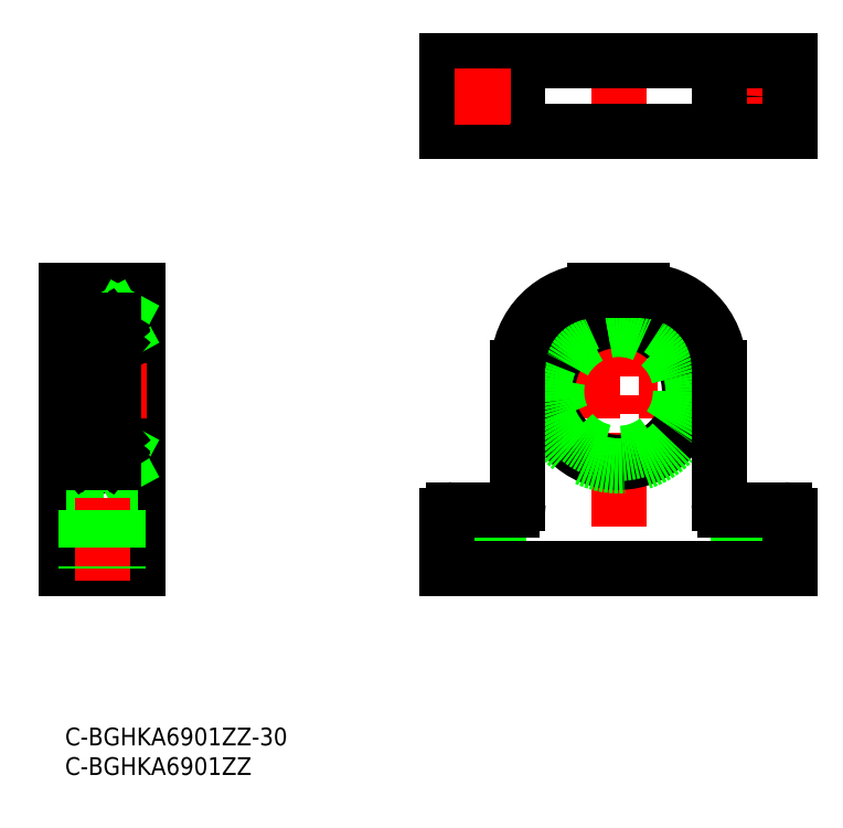
<metadata>
{"format":"dxf","ext":"dxf","renderer":"ezdxf+matplotlib","layout":"modelspace","background":"white","min_lineweight":24,"dpi":150}
</metadata>
<code>
0
SECTION
2
ENTITIES
0
TEXT
8
0
10
-2e-16
20
-3
30
0
40
3
1
C-BGHKA6901ZZ-30
11
0
21
0
31
0
73
     3
0
TEXT
8
0
10
-2e-16
20
-8
30
0
40
3
1
C-BGHKA6901ZZ
11
0
21
-5
31
0
73
     3
0
LINE
8
CENTER
10
93.61
20
75.22
30
0
11
93.61
21
24.26
31
0
0
LINE
8
CENTER
10
70.61
20
38.83
30
0
11
70.61
21
24.85
31
0
0
LINE
8
CENTER
10
116.6
20
38.83
30
0
11
116.6
21
24.85
31
0
0
LINE
8
CENTER
10
78.01
20
56.84
30
0
11
109.2
21
56.84
31
0
0
LINE
8
0
10
67.86
20
36.84
30
0
11
67.86
21
26.84
31
0
0
LINE
8
0
10
73.36
20
36.84
30
0
11
73.36
21
26.84
31
0
0
LINE
8
0
10
113.9
20
36.84
30
0
11
113.9
21
26.84
31
0
0
LINE
8
0
10
119.4
20
36.84
30
0
11
119.4
21
26.84
31
0
0
LINE
8
CENTER
10
93.61
20
98.2
30
0
11
93.61
21
115.2
31
0
0
LINE
8
CENTER
10
111.9
20
106.7
30
0
11
121.4
21
106.7
31
0
0
CIRCLE
8
0
10
93.61
20
56.84
30
0
40
12
0
CIRCLE
8
0
10
93.61
20
56.84
30
0
40
12.6
0
LINE
8
CENTER
10
116.6
20
101.9
30
0
11
116.6
21
111.4
31
0
0
LINE
8
0
10
64.61
20
112.7
30
0
11
122.6
21
112.7
31
0
0
LINE
8
0
10
122.6
20
112.7
30
0
11
122.6
21
100.7
31
0
0
LINE
8
0
10
122.6
20
100.7
30
0
11
64.61
21
100.7
31
0
0
LINE
8
0
10
64.61
20
100.7
30
0
11
64.61
21
112.7
31
0
0
LINE
8
0
10
76.61
20
112.7
30
0
11
76.61
21
100.7
31
0
0
LINE
8
0
10
110.6
20
112.7
30
0
11
110.6
21
100.7
31
0
0
CIRCLE
8
0
10
70.61
20
106.7
30
0
40
2.75
0
CIRCLE
8
0
10
116.6
20
106.7
30
0
40
2.75
0
LINE
8
0
10
9.627
20
69.44
30
0
11
9.627
21
44.24
31
0
0
LINE
8
0
10
8.277
20
69.44
30
0
11
8.277
21
44.24
31
0
0
LINE
8
0
10
12.28
20
26.84
30
0
11
12.28
21
73.84
31
0
0
LINE
8
0
10
0.2765
20
73.84
30
0
11
0.2765
21
26.84
31
0
0
LINE
8
0
10
0.2765
20
46.34
30
0
11
2.277
21
46.34
31
0
0
LINE
8
0
10
8.277
20
44.24
30
0
11
9.627
21
44.24
31
0
0
LINE
8
0
10
9.627
20
44.84
30
0
11
12.28
21
44.84
31
0
0
LINE
8
0
10
0.2765
20
67.34
30
0
11
2.277
21
67.34
31
0
0
LINE
8
CENTER
10
-1.968
20
56.84
30
0
11
14.52
21
56.84
31
0
0
LINE
8
0
10
9.627
20
68.84
30
0
11
12.28
21
68.84
31
0
0
LINE
8
0
10
8.277
20
69.44
30
0
11
9.627
21
69.44
31
0
0
LINE
8
0
10
12.28
20
73.84
30
0
11
0.2765
21
73.84
31
0
0
LINE
8
0
10
8.277
20
66.94
30
0
11
9.627
21
66.94
31
0
0
LINE
8
0
10
8.277
20
46.74
30
0
11
9.627
21
46.74
31
0
0
LINE
8
0
10
8.277
20
69.44
30
0
11
9.627
21
66.94
31
0
0
LINE
8
0
10
9.627
20
69.44
30
0
11
8.277
21
66.94
31
0
0
LINE
8
0
10
8.277
20
46.74
30
0
11
9.627
21
44.24
31
0
0
LINE
8
0
10
9.627
20
46.74
30
0
11
8.277
21
44.24
31
0
0
CIRCLE
8
0
10
93.61
20
56.84
30
0
40
10.5
0
LINE
8
0
10
12.28
20
26.84
30
0
11
0.2765
21
26.84
31
0
0
LINE
8
0
10
122.6
20
26.84
30
0
11
122.6
21
35.84
31
0
0
LINE
8
0
10
122.6
20
35.84
30
0
11
122.6
21
26.84
31
0
0
LINE
8
0
10
122.6
20
26.84
30
0
11
64.61
21
26.84
31
0
0
LINE
8
0
10
64.61
20
26.84
30
0
11
64.61
21
35.84
31
0
0
ARC
8
0
10
65.61
20
35.84
30
0
40
1
50
90
51
180
0
LINE
8
0
10
65.61
20
36.84
30
0
11
75.61
21
36.84
31
0
0
ARC
8
0
10
75.61
20
37.84
30
0
40
1
50
270
51
0
0
LINE
8
0
10
76.61
20
37.84
30
0
11
76.61
21
60.84
31
0
0
LINE
8
0
10
89.61
20
73.84
30
0
11
97.61
21
73.84
31
0
0
LINE
8
0
10
110.6
20
60.84
30
0
11
110.6
21
37.84
31
0
0
ARC
8
0
10
111.6
20
37.84
30
0
40
1
50
180
51
270
0
LINE
8
0
10
111.6
20
36.84
30
0
11
121.6
21
36.84
31
0
0
ARC
8
0
10
121.6
20
35.84
30
0
40
1
50
0
51
90
0
LINE
8
0
10
122.6
20
35.84
30
0
11
122.6
21
26.84
31
0
0
ARC
8
0
10
89.61
20
60.84
30
0
40
13
50
90
51
180
0
ARC
8
0
10
97.61
20
60.84
30
0
40
13
50
0
51
90
0
LINE
8
CENTER
10
65.86
20
106.7
30
0
11
75.36
21
106.7
31
0
0
LINE
8
CENTER
10
70.61
20
101.9
30
0
11
70.61
21
111.4
31
0
0
LINE
8
0
10
0.2765
20
36.84
30
0
11
12.28
21
36.84
31
0
0
LINE
8
CENTER
10
6.277
20
38.83
30
0
11
6.277
21
24.85
31
0
0
LINE
8
0
10
3.527
20
36.84
30
0
11
3.527
21
26.84
31
0
0
LINE
8
0
10
9.027
20
36.84
30
0
11
9.027
21
26.84
31
0
0
LINE
8
0
10
2.577
20
62.84
30
0
11
7.977
21
62.84
31
0
0
ARC
8
0
10
2.577
20
68.54
30
0
40
0.3
50
90
51
180
0
ARC
8
0
10
2.377
20
67.64
30
0
40
0.1
50
180
51
270
0
ARC
8
0
10
2.377
20
64.44
30
0
40
0.1
50
90
51
180
0
ARC
8
0
10
2.577
20
63.14
30
0
40
0.3
50
180
51
270
0
LINE
8
0
10
3.209
20
66.94
30
0
11
2.509
21
66.5
31
0
0
LINE
8
0
10
3.409
20
66.82
30
0
11
2.709
21
66.39
31
0
0
LINE
8
0
10
3.496
20
64.84
30
0
11
4.044
21
64.84
31
0
0
LINE
8
0
10
3.237
20
64.32
30
0
11
3.402
21
64.77
31
0
0
ARC
8
0
10
3.049
20
64.39
30
0
40
0.2
50
270
51
340.1
0
ARC
8
0
10
3.496
20
64.74
30
0
40
0.1
50
90
51
160.1
0
LINE
8
0
10
2.377
20
64.54
30
0
11
2.627
21
64.54
31
0
0
LINE
8
0
10
3.013
20
64.19
30
0
11
3.049
21
64.19
31
0
0
LINE
8
0
10
2.627
20
64.54
30
0
11
2.86
21
64.26
31
0
0
ARC
8
0
10
3.013
20
64.39
30
0
40
0.2
50
220
51
270
0
LINE
8
0
10
2.509
20
66.5
30
0
11
2.509
21
64.89
31
0
0
ARC
8
0
10
2.709
20
64.89
30
0
40
0.2
50
180
51
270
0
LINE
8
0
10
2.709
20
66.39
30
0
11
2.709
21
64.89
31
0
0
LINE
8
0
10
3.159
20
64.89
30
0
11
2.709
21
64.89
31
0
0
LINE
8
0
10
2.709
20
64.69
30
0
11
3.159
21
64.69
31
0
0
LINE
8
0
10
3.159
20
64.69
30
0
11
3.159
21
64.89
31
0
0
LINE
8
0
10
3.529
20
66.84
30
0
11
4.044
21
66.84
31
0
0
LINE
8
0
10
2.377
20
67.54
30
0
11
2.687
21
67.54
31
0
0
LINE
8
0
10
2.982
20
67.27
30
0
11
2.84
21
67.41
31
0
0
LINE
8
0
10
2.84
20
67.13
30
0
11
2.982
21
67.27
31
0
0
LINE
8
0
10
2.84
20
67.13
30
0
11
2.698
21
67.27
31
0
0
LINE
8
0
10
2.687
20
67.54
30
0
11
2.846
21
67.73
31
0
0
ARC
8
0
10
2.84
20
67.41
30
0
40
0.2
50
140
51
225
0
LINE
8
0
10
2.84
20
67.41
30
0
11
3
21
67.6
31
0
0
ARC
8
0
10
3.076
20
67.53
30
0
40
0.1
50
3.086
51
140
0
LINE
8
0
10
3.409
20
67.17
30
0
11
3.409
21
66.82
31
0
0
LINE
8
0
10
3.176
20
67.54
30
0
11
3.209
21
66.94
31
0
0
LINE
8
0
10
3.375
20
67.56
30
0
11
3.43
21
66.93
31
0
0
ARC
8
0
10
3.529
20
66.94
30
0
40
0.1
50
184.9
51
270
0
ARC
8
0
10
3.076
20
67.54
30
0
40
0.3
50
4.935
51
140
0
LINE
8
0
10
7.977
20
68.84
30
0
11
2.577
21
68.84
31
0
0
ARC
8
0
10
7.977
20
68.54
30
0
40
0.3
50
0
51
90
0
ARC
8
0
10
8.177
20
67.64
30
0
40
0.1
50
270
51
0
0
ARC
8
0
10
8.177
20
64.44
30
0
40
0.1
50
0
51
90
0
ARC
8
0
10
7.977
20
63.14
30
0
40
0.3
50
270
51
0
0
CIRCLE
8
0
10
5.277
20
65.84
30
0
40
1.587
0
LINE
8
0
10
7.345
20
66.94
30
0
11
8.045
21
66.5
31
0
0
LINE
8
0
10
7.145
20
66.82
30
0
11
7.845
21
66.39
31
0
0
LINE
8
0
10
7.058
20
64.84
30
0
11
6.509
21
64.84
31
0
0
LINE
8
0
10
7.316
20
64.32
30
0
11
7.152
21
64.77
31
0
0
ARC
8
0
10
7.504
20
64.39
30
0
40
0.2
50
199.9
51
270
0
ARC
8
0
10
7.058
20
64.74
30
0
40
0.1
50
19.94
51
90
0
LINE
8
0
10
8.177
20
64.54
30
0
11
7.927
21
64.54
31
0
0
LINE
8
0
10
7.54
20
64.19
30
0
11
7.504
21
64.19
31
0
0
LINE
8
0
10
7.927
20
64.54
30
0
11
7.693
21
64.26
31
0
0
ARC
8
0
10
7.54
20
64.39
30
0
40
0.2
50
270
51
320
0
LINE
8
0
10
8.045
20
66.5
30
0
11
8.045
21
64.89
31
0
0
ARC
8
0
10
7.845
20
64.89
30
0
40
0.2
50
270
51
0
0
LINE
8
0
10
7.845
20
66.39
30
0
11
7.845
21
64.89
31
0
0
LINE
8
0
10
7.395
20
64.89
30
0
11
7.845
21
64.89
31
0
0
LINE
8
0
10
7.845
20
64.69
30
0
11
7.395
21
64.69
31
0
0
LINE
8
0
10
7.395
20
64.69
30
0
11
7.395
21
64.89
31
0
0
LINE
8
0
10
7.024
20
66.84
30
0
11
6.51
21
66.84
31
0
0
LINE
8
0
10
8.177
20
67.54
30
0
11
7.867
21
67.54
31
0
0
LINE
8
0
10
7.572
20
67.27
30
0
11
7.714
21
67.41
31
0
0
LINE
8
0
10
7.714
20
67.13
30
0
11
7.572
21
67.27
31
0
0
LINE
8
0
10
7.714
20
67.13
30
0
11
7.855
21
67.27
31
0
0
LINE
8
0
10
7.866
20
67.54
30
0
11
7.707
21
67.73
31
0
0
ARC
8
0
10
7.713
20
67.41
30
0
40
0.2
50
315
51
40.01
0
LINE
8
0
10
7.714
20
67.41
30
0
11
7.554
21
67.6
31
0
0
ARC
8
0
10
7.477
20
67.53
30
0
40
0.1
50
40.04
51
176.9
0
LINE
8
0
10
7.145
20
67.17
30
0
11
7.145
21
66.82
31
0
0
LINE
8
0
10
7.377
20
67.54
30
0
11
7.345
21
66.94
31
0
0
LINE
8
0
10
7.178
20
67.56
30
0
11
7.124
21
66.93
31
0
0
ARC
8
0
10
7.024
20
66.94
30
0
40
0.1
50
270
51
355.1
0
ARC
8
0
10
7.477
20
67.54
30
0
40
0.3
50
40.01
51
175.1
0
LINE
8
0
10
2.577
20
50.84
30
0
11
7.977
21
50.84
31
0
0
ARC
8
0
10
2.577
20
45.14
30
0
40
0.3
50
180
51
270
0
LINE
8
0
10
2.277
20
45.14
30
0
11
2.277
21
68.54
31
0
0
ARC
8
0
10
2.377
20
46.04
30
0
40
0.1
50
90
51
180
0
ARC
8
0
10
2.377
20
49.24
30
0
40
0.1
50
180
51
270
0
ARC
8
0
10
2.577
20
50.54
30
0
40
0.3
50
90
51
180
0
LINE
8
0
10
3.209
20
46.74
30
0
11
2.509
21
47.18
31
0
0
LINE
8
0
10
3.409
20
46.85
30
0
11
2.709
21
47.29
31
0
0
LINE
8
0
10
3.496
20
48.84
30
0
11
4.044
21
48.84
31
0
0
LINE
8
0
10
3.237
20
49.36
30
0
11
3.402
21
48.9
31
0
0
ARC
8
0
10
3.049
20
49.29
30
0
40
0.2
50
19.94
51
90
0
ARC
8
0
10
3.496
20
48.94
30
0
40
0.1
50
199.9
51
270
0
LINE
8
0
10
2.377
20
49.14
30
0
11
2.627
21
49.14
31
0
0
LINE
8
0
10
3.013
20
49.49
30
0
11
3.049
21
49.49
31
0
0
LINE
8
0
10
2.627
20
49.14
30
0
11
2.86
21
49.42
31
0
0
ARC
8
0
10
3.013
20
49.29
30
0
40
0.2
50
90
51
140
0
LINE
8
0
10
2.509
20
47.18
30
0
11
2.509
21
48.79
31
0
0
ARC
8
0
10
2.709
20
48.79
30
0
40
0.2
50
90
51
180
0
LINE
8
0
10
2.709
20
47.29
30
0
11
2.709
21
48.79
31
0
0
LINE
8
0
10
3.159
20
48.79
30
0
11
2.709
21
48.79
31
0
0
LINE
8
0
10
2.709
20
48.99
30
0
11
3.159
21
48.99
31
0
0
LINE
8
0
10
3.159
20
48.99
30
0
11
3.159
21
48.79
31
0
0
LINE
8
0
10
3.529
20
46.84
30
0
11
4.044
21
46.84
31
0
0
LINE
8
0
10
2.377
20
46.14
30
0
11
2.687
21
46.14
31
0
0
LINE
8
0
10
2.982
20
46.41
30
0
11
2.84
21
46.27
31
0
0
LINE
8
0
10
2.84
20
46.55
30
0
11
2.982
21
46.41
31
0
0
LINE
8
0
10
2.84
20
46.55
30
0
11
2.698
21
46.41
31
0
0
LINE
8
0
10
2.687
20
46.14
30
0
11
2.846
21
45.95
31
0
0
ARC
8
0
10
2.84
20
46.27
30
0
40
0.2
50
135
51
220
0
LINE
8
0
10
2.84
20
46.27
30
0
11
3
21
46.08
31
0
0
ARC
8
0
10
3.076
20
46.14
30
0
40
0.1
50
220
51
356.9
0
LINE
8
0
10
3.409
20
46.5
30
0
11
3.409
21
46.85
31
0
0
LINE
8
0
10
3.176
20
46.14
30
0
11
3.209
21
46.74
31
0
0
LINE
8
0
10
3.375
20
46.11
30
0
11
3.43
21
46.75
31
0
0
ARC
8
0
10
3.529
20
46.74
30
0
40
0.1
50
90
51
175.1
0
ARC
8
0
10
3.076
20
46.14
30
0
40
0.3
50
220
51
355.1
0
LINE
8
0
10
7.977
20
44.84
30
0
11
2.577
21
44.84
31
0
0
ARC
8
0
10
7.977
20
45.14
30
0
40
0.3
50
270
51
0
0
LINE
8
0
10
8.277
20
45.14
30
0
11
8.277
21
68.54
31
0
0
ARC
8
0
10
8.177
20
46.04
30
0
40
0.1
50
0
51
90
0
ARC
8
0
10
8.177
20
49.24
30
0
40
0.1
50
270
51
0
0
ARC
8
0
10
7.977
20
50.54
30
0
40
0.3
50
0
51
90
0
CIRCLE
8
0
10
5.277
20
47.84
30
0
40
1.587
0
LINE
8
0
10
7.345
20
46.74
30
0
11
8.045
21
47.18
31
0
0
LINE
8
0
10
7.145
20
46.85
30
0
11
7.845
21
47.29
31
0
0
LINE
8
0
10
7.058
20
48.84
30
0
11
6.509
21
48.84
31
0
0
LINE
8
0
10
7.316
20
49.36
30
0
11
7.152
21
48.9
31
0
0
ARC
8
0
10
7.504
20
49.29
30
0
40
0.2
50
90
51
160.1
0
ARC
8
0
10
7.058
20
48.94
30
0
40
0.1
50
270
51
340.1
0
LINE
8
0
10
8.177
20
49.14
30
0
11
7.927
21
49.14
31
0
0
LINE
8
0
10
7.54
20
49.49
30
0
11
7.504
21
49.49
31
0
0
LINE
8
0
10
7.927
20
49.14
30
0
11
7.693
21
49.42
31
0
0
ARC
8
0
10
7.54
20
49.29
30
0
40
0.2
50
39.99
51
90
0
LINE
8
0
10
8.045
20
47.18
30
0
11
8.045
21
48.79
31
0
0
ARC
8
0
10
7.845
20
48.79
30
0
40
0.2
50
0
51
90
0
LINE
8
0
10
7.845
20
47.29
30
0
11
7.845
21
48.79
31
0
0
LINE
8
0
10
7.395
20
48.79
30
0
11
7.845
21
48.79
31
0
0
LINE
8
0
10
7.845
20
48.99
30
0
11
7.395
21
48.99
31
0
0
LINE
8
0
10
7.395
20
48.99
30
0
11
7.395
21
48.79
31
0
0
LINE
8
0
10
7.024
20
46.84
30
0
11
6.51
21
46.84
31
0
0
LINE
8
0
10
8.177
20
46.14
30
0
11
7.867
21
46.14
31
0
0
LINE
8
0
10
7.572
20
46.41
30
0
11
7.714
21
46.27
31
0
0
LINE
8
0
10
7.714
20
46.55
30
0
11
7.572
21
46.41
31
0
0
LINE
8
0
10
7.714
20
46.55
30
0
11
7.855
21
46.41
31
0
0
LINE
8
0
10
7.866
20
46.14
30
0
11
7.707
21
45.95
31
0
0
ARC
8
0
10
7.713
20
46.27
30
0
40
0.2
50
320
51
45
0
LINE
8
0
10
7.714
20
46.27
30
0
11
7.554
21
46.08
31
0
0
ARC
8
0
10
7.477
20
46.14
30
0
40
0.1
50
183.1
51
320
0
LINE
8
0
10
7.145
20
46.5
30
0
11
7.145
21
46.85
31
0
0
LINE
8
0
10
7.377
20
46.14
30
0
11
7.345
21
46.74
31
0
0
LINE
8
0
10
7.178
20
46.11
30
0
11
7.124
21
46.75
31
0
0
ARC
8
0
10
7.024
20
46.74
30
0
40
0.1
50
4.935
51
90
0
ARC
8
0
10
7.477
20
46.14
30
0
40
0.3
50
184.9
51
320
0
ENDSEC
0
EOF

</code>
